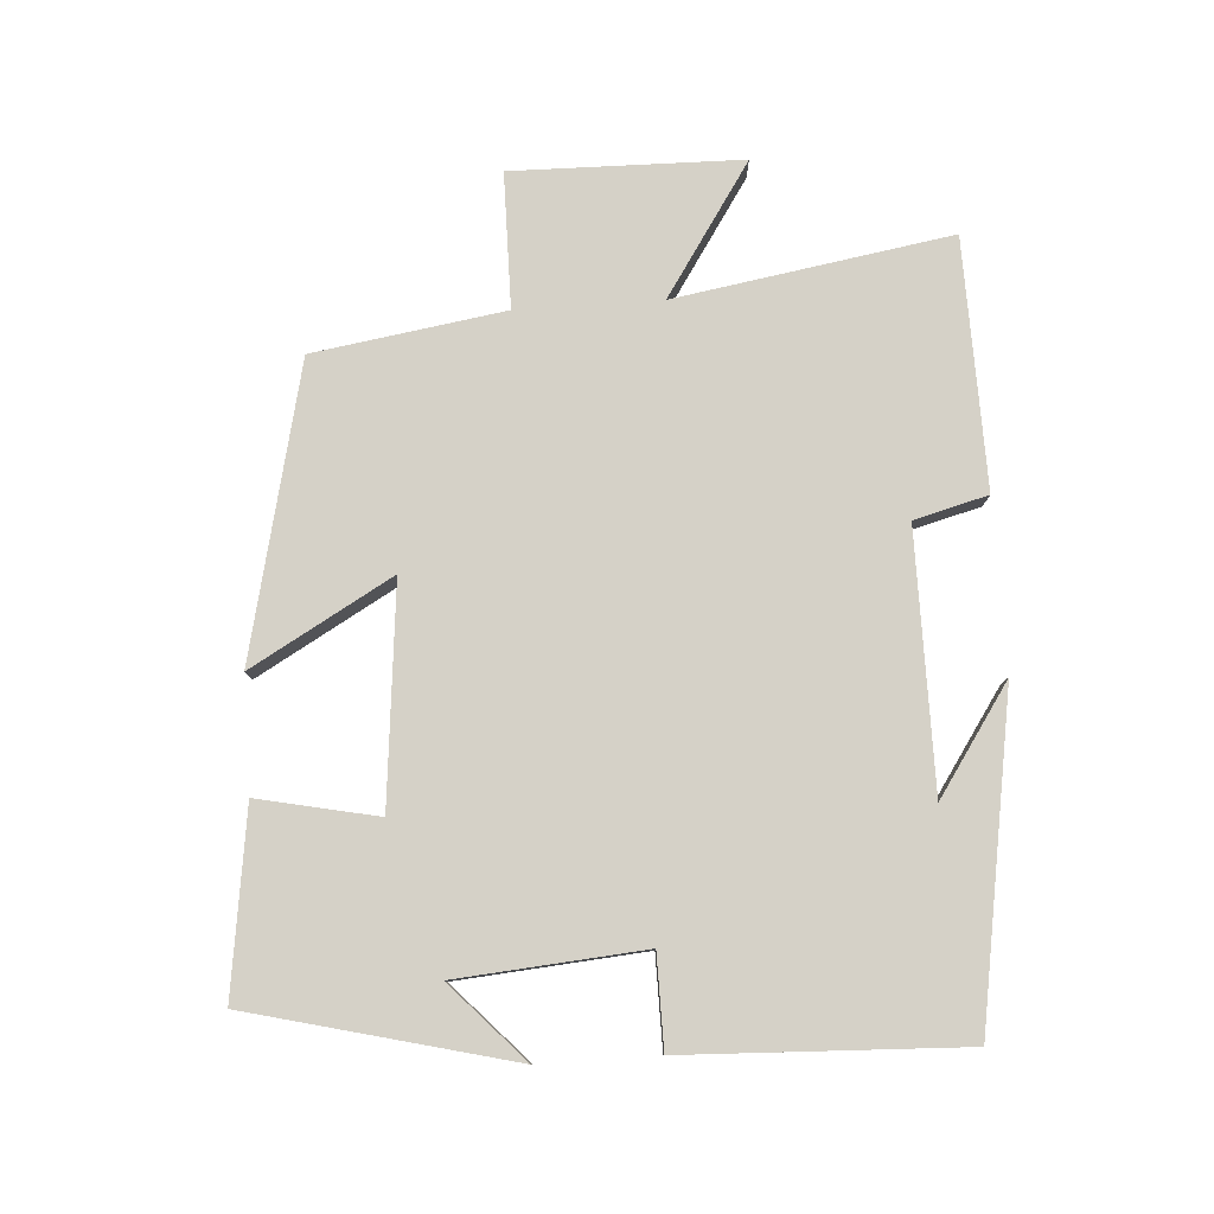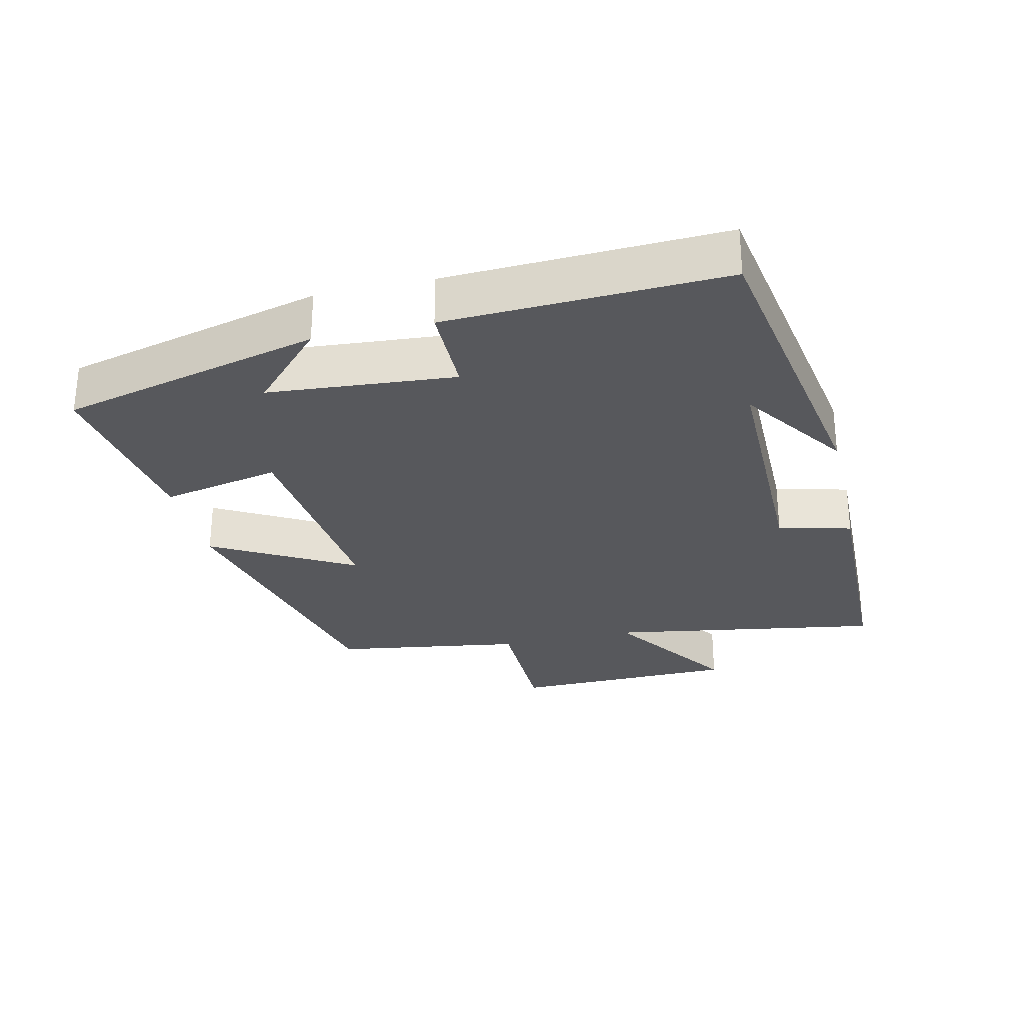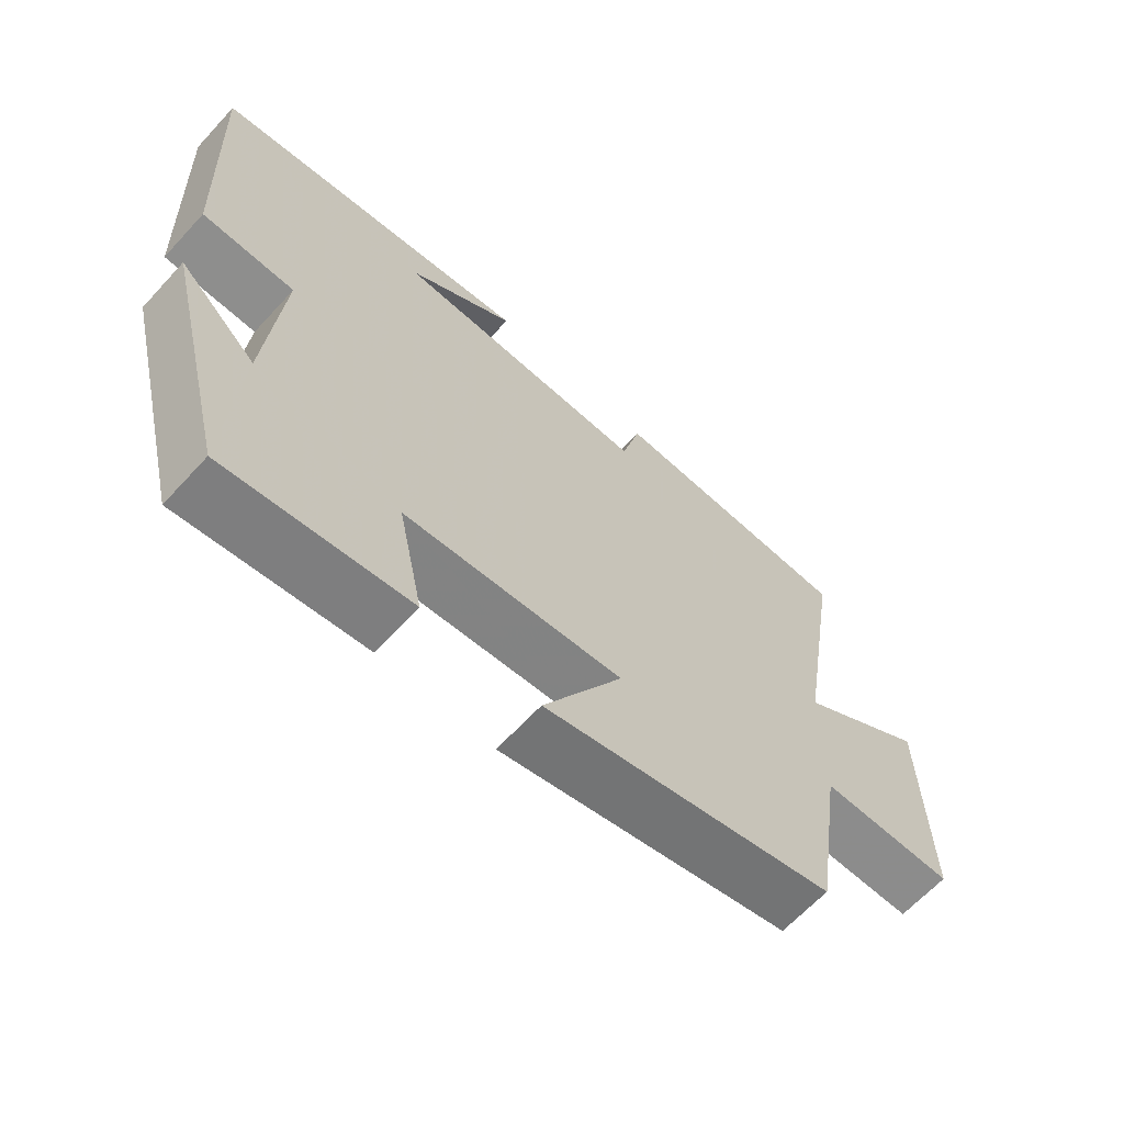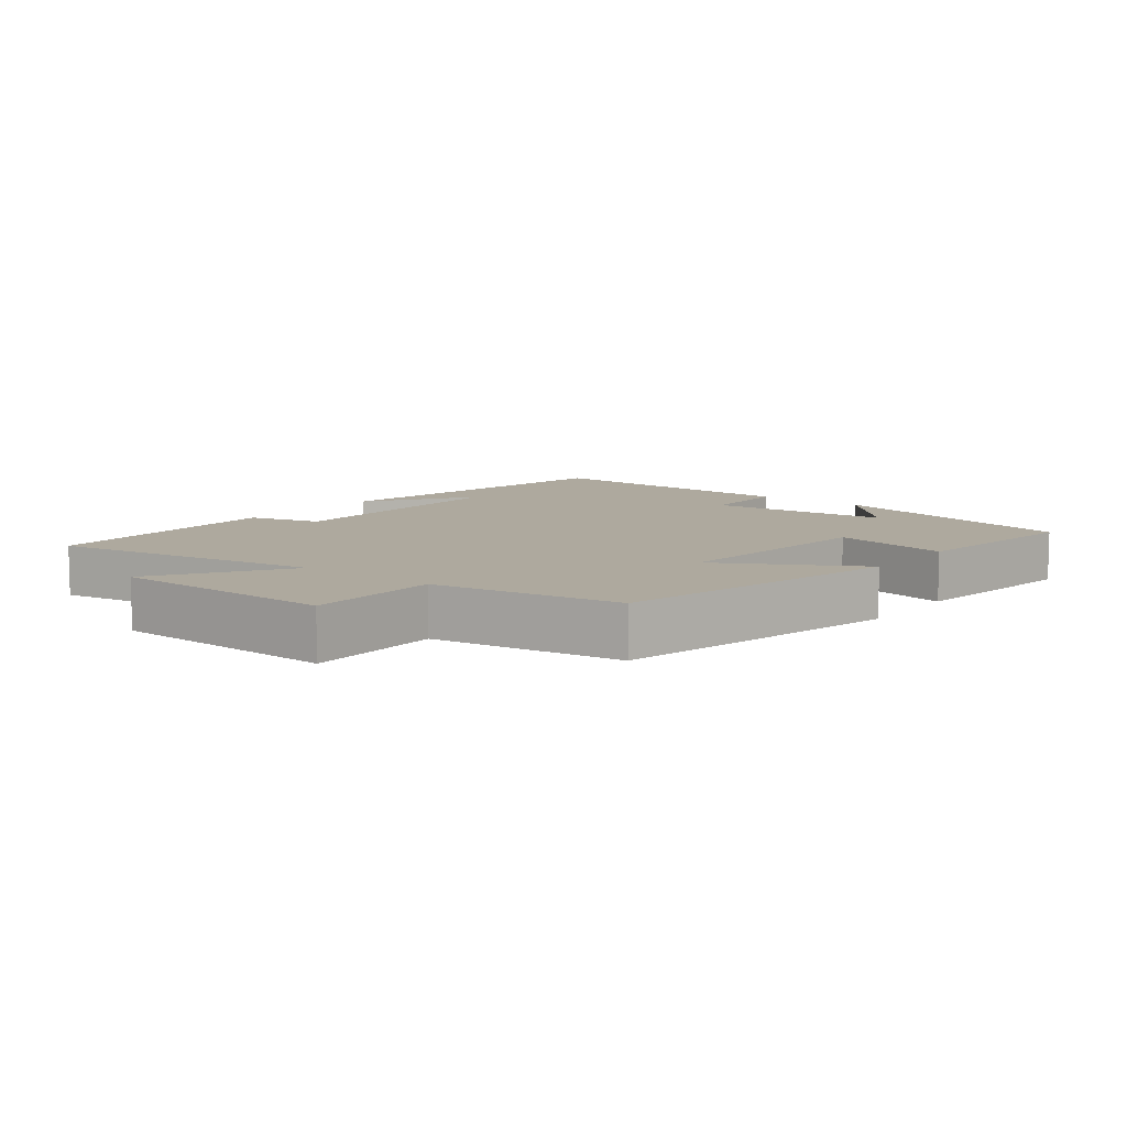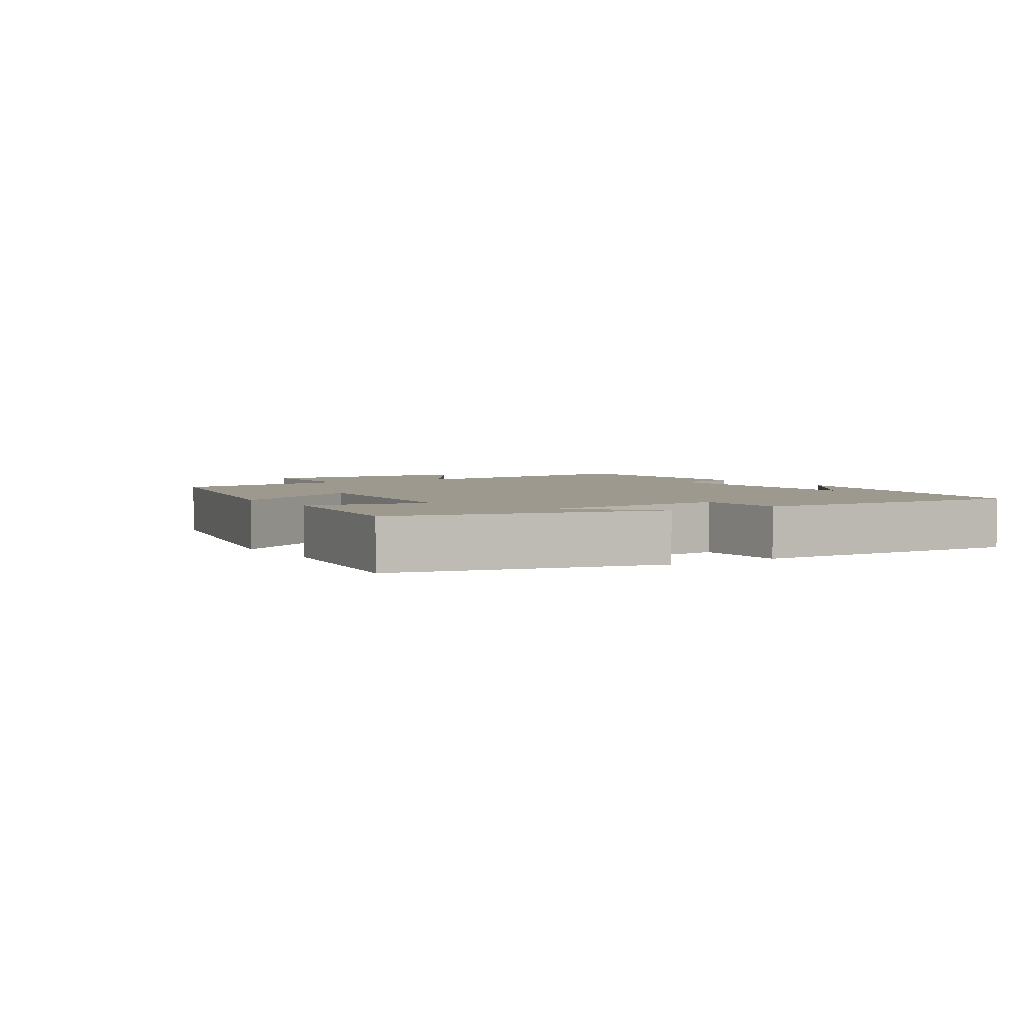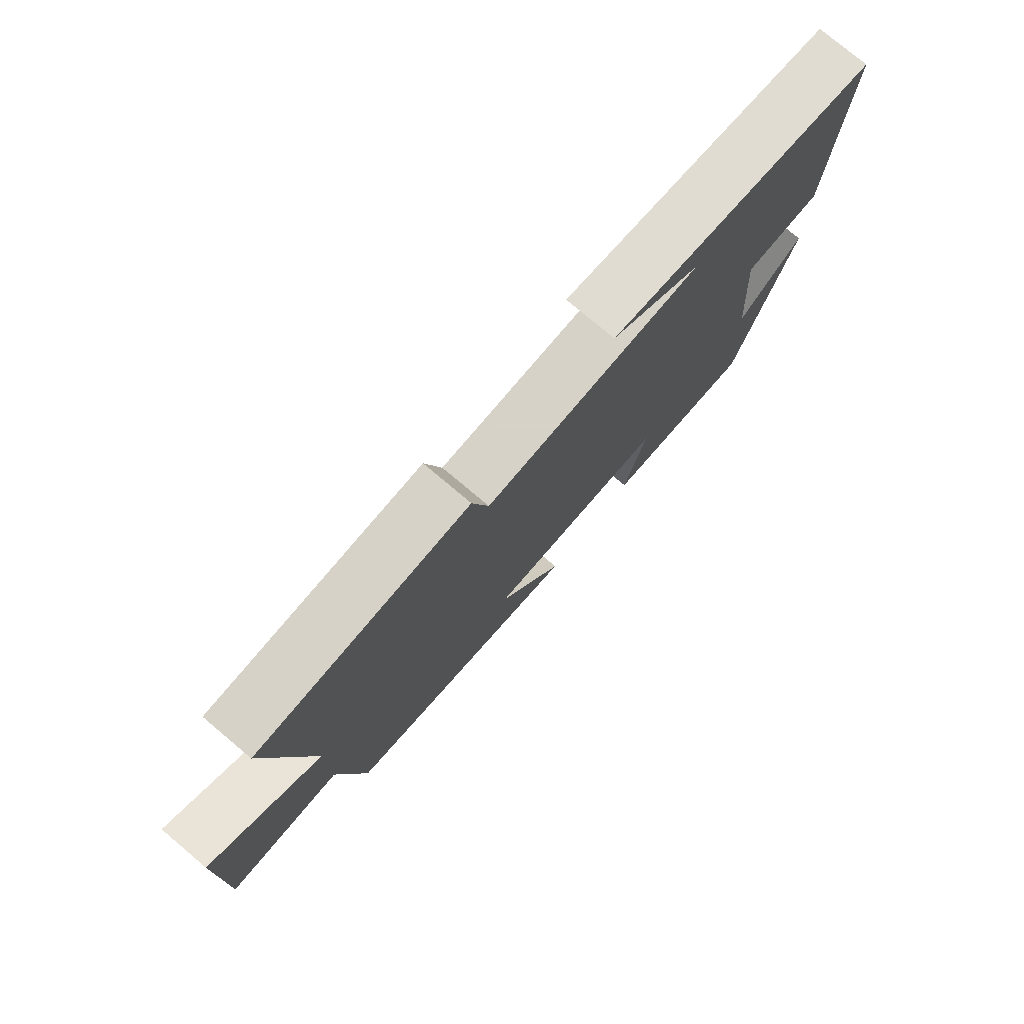
<metadata>
{"format":"obj","ext":"obj","renderer":"f3d","projection":"perspective","resolution":1024,"background":"white","views":[{"elev":79.4,"azim":-93.9,"up":"+Y"},{"elev":-28.6,"azim":-76.9,"up":"+Y"},{"elev":-64.5,"azim":-42.6,"up":"+Z"},{"elev":9.0,"azim":127.8,"up":"+Y"},{"elev":3.3,"azim":-122.9,"up":"+Y"},{"elev":77.3,"azim":130.1,"up":"+Z"}]}
</metadata>
<code>
v 0.566 0.07 0.493
v 0.5 0.07 0.089
v 0.692 0.07 0.217
v 0.698 0.07 -0.119
v 0.5 0.07 -0.121
v 0.457 0.07 -0.401
v 0.03 0.07 -0.5
v 0.147 0.07 -0.293
v -0.173 0.07 -0.325
v -0.136 0.07 -0.5
v -0.404 0.07 -0.538
v -0.5 0.07 -0.156
v -0.387 0.07 -0.261
v -0.365 0.07 0.013
v -0.5 0.07 0.014
v -0.517 0.07 0.421
v -0.045 0.07 0.5
v -0.203 0.07 0.392
v 0.173 0.07 0.392
v 0.201 0.07 0.5
v 0.566 0 0.493
v 0.5 0 0.089
v 0.692 0 0.217
v 0.698 0 -0.119
v 0.5 0 -0.121
v 0.457 0 -0.401
v 0.03 0 -0.5
v 0.147 0 -0.293
v -0.173 0 -0.325
v -0.136 0 -0.5
v -0.404 0 -0.538
v -0.5 0 -0.156
v -0.387 0 -0.261
v -0.365 0 0.013
v -0.5 0 0.014
v -0.517 0 0.421
v -0.045 0 0.5
v -0.203 0 0.392
v 0.173 0 0.392
v 0.201 0 0.5
f 19 20 1 2
f 18 19 2
f 16 17 18
f 16 18 2
f 15 16 2
f 14 15 2
f 13 14 2
f 10 11 12 13
f 9 10 13
f 8 9 13 2
f 7 8 2
f 6 7 2
f 5 6 2
f 2 3 4 5
f 22 21 40 39
f 22 39 38
f 38 37 36
f 22 38 36
f 22 36 35
f 22 35 34
f 22 34 33
f 33 32 31 30
f 33 30 29
f 22 33 29 28
f 22 28 27
f 22 27 26
f 22 26 25
f 25 24 23 22
f 1 21 22 2
f 2 22 23 3
f 3 23 24 4
f 4 24 25 5
f 5 25 26 6
f 6 26 27 7
f 7 27 28 8
f 8 28 29 9
f 9 29 30 10
f 10 30 31 11
f 11 31 32 12
f 12 32 33 13
f 13 33 34 14
f 14 34 35 15
f 15 35 36 16
f 16 36 37 17
f 17 37 38 18
f 18 38 39 19
f 19 39 40 20
f 20 40 21 1

</code>
